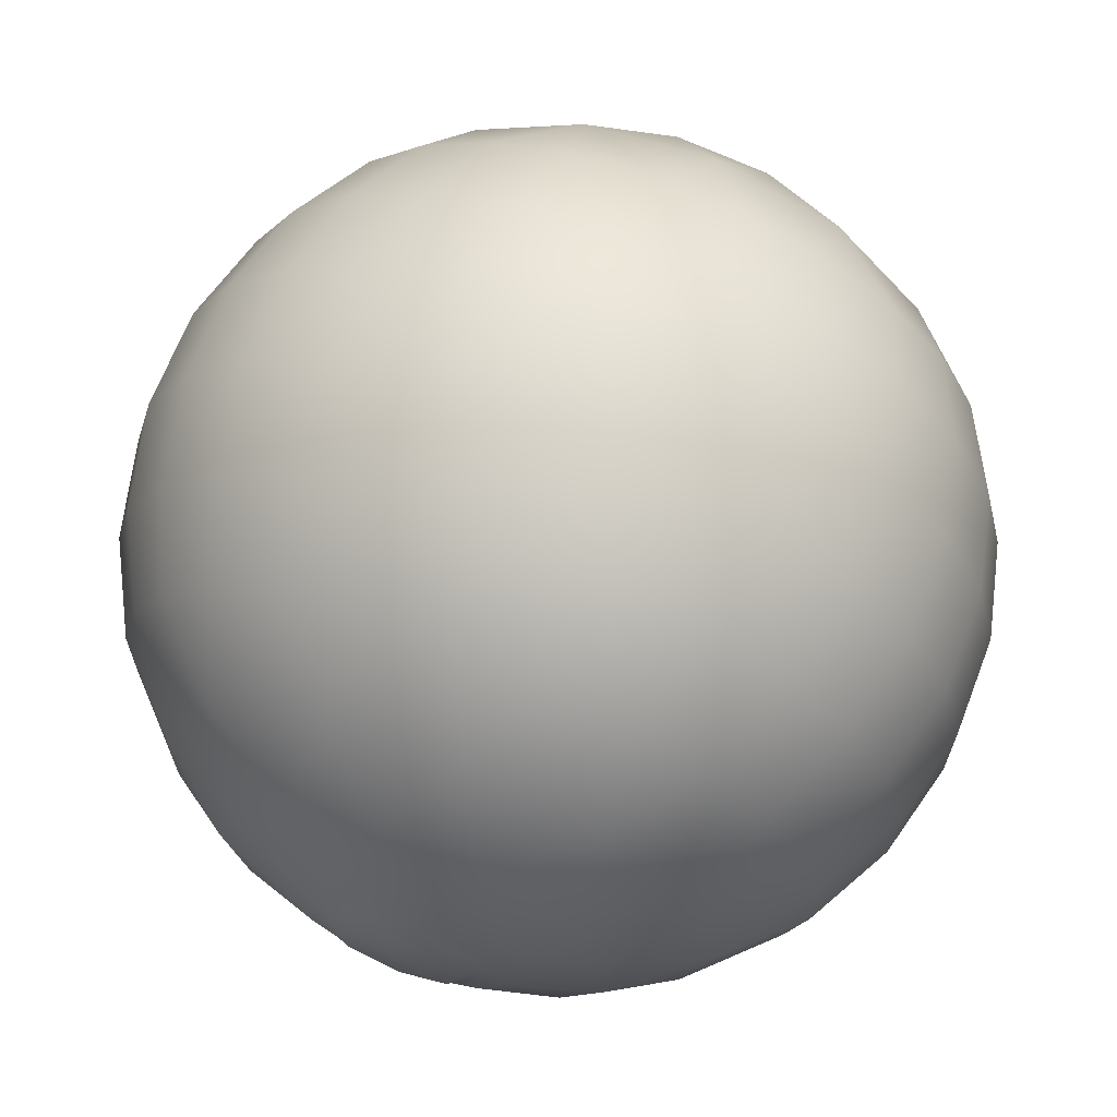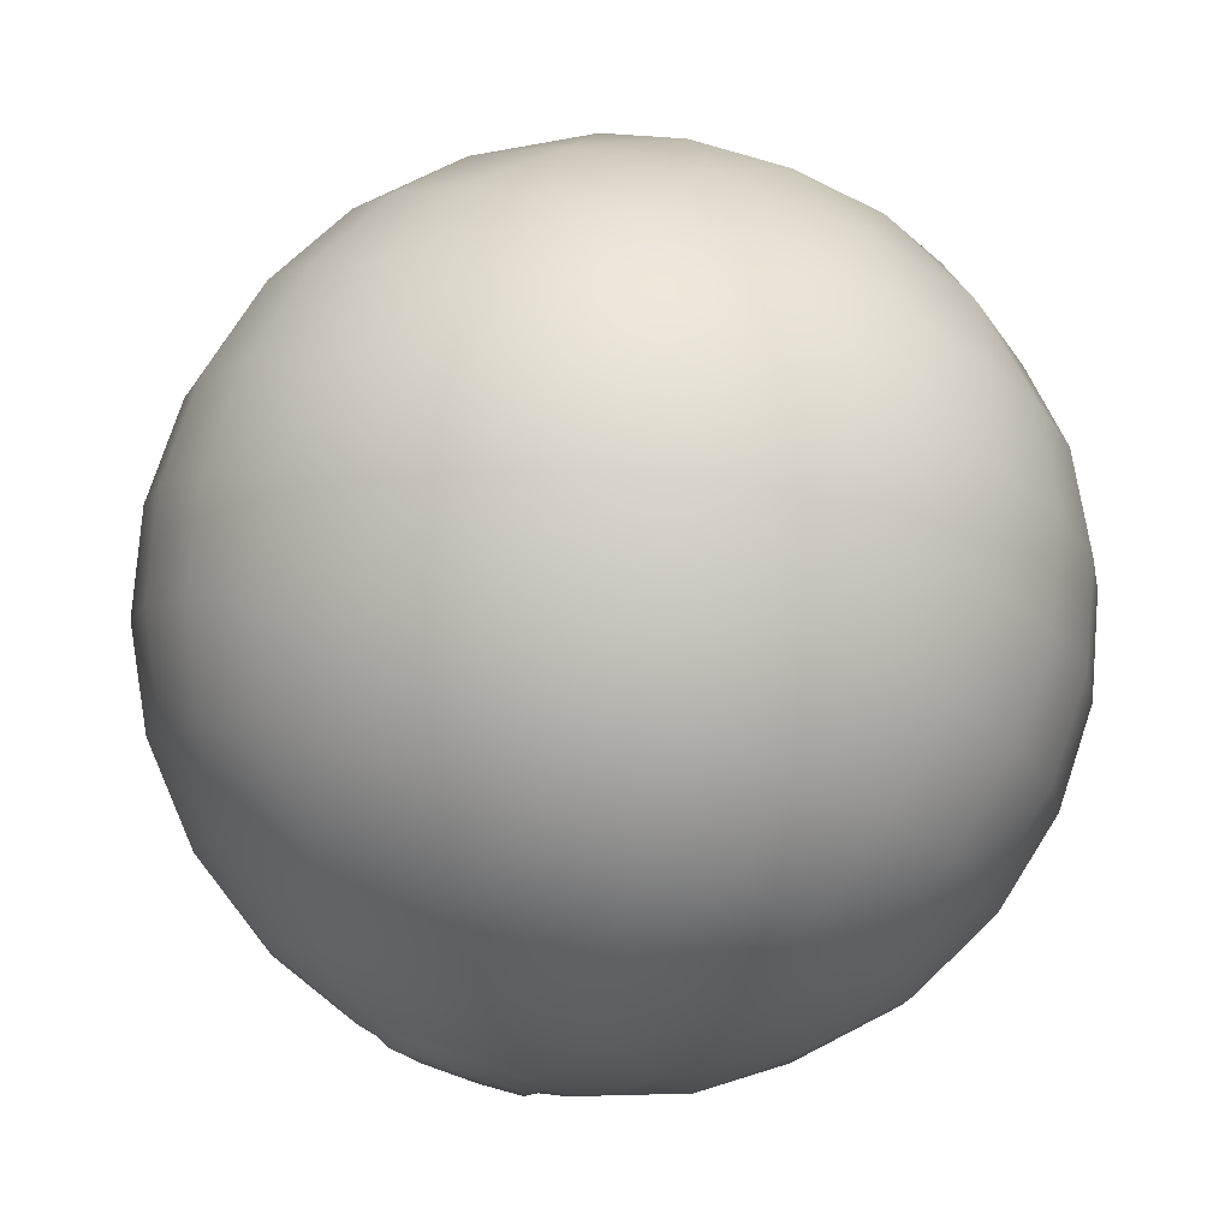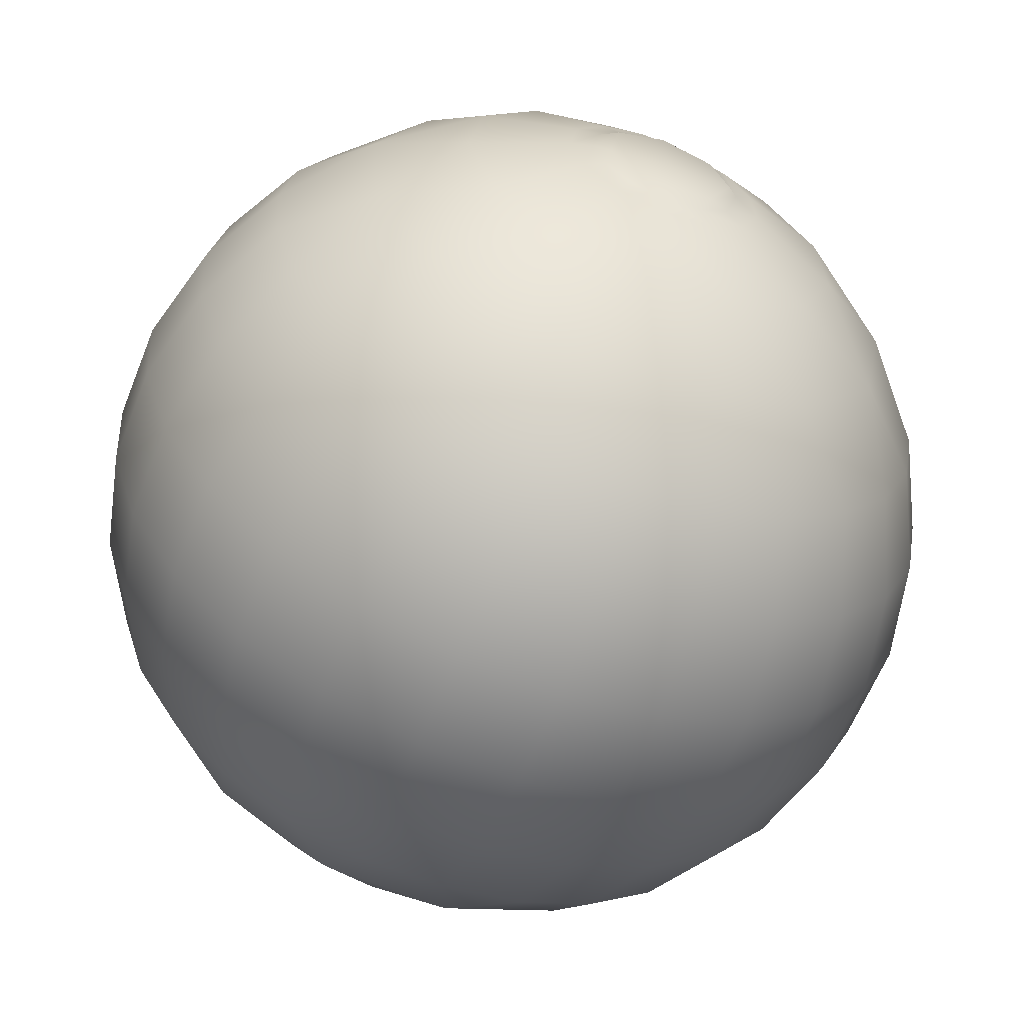
<metadata>
{"format":"obj","ext":"obj","renderer":"f3d","projection":"perspective","resolution":1024,"background":"white","views":[{"elev":-34.5,"azim":116.9,"up":"+Y"},{"elev":-28.8,"azim":128.1,"up":"+Y"},{"elev":18.1,"azim":113.7,"up":"+Y"}]}
</metadata>
<code>
g Globe
v 0.06521 1.208 -0.847
v -0.1188 1.223 -0.8157
v -0.0882 1.165 -0.9042
v 0.08091 1.162 -0.9088
v 0.1843 1.231 -0.794
v -0.1786 0.9242 -1.148
v 0.2331 1.191 -0.8411
v 0.263 1.274 -0.6965
v 0.1498 0.9188 -1.157
v -0.02514 0.6085 -1.356
v 0.3336 1.246 -0.7165
v 0.2831 1.327 -0.5768
v 0.4454 0.9758 -1.026
v 0.4334 0.6464 -1.266
v 0.3594 1.314 -0.5635
v 0.2401 1.377 -0.4623
v 0.6406 1.082 -0.7837
v 0.3044 1.379 -0.4173
v 0.1438 1.415 -0.3794
v 0.1138 0.2651 -1.468
v -0.1812 0.2699 -1.46
v -0.2078 -0.0871 -1.482
v 0.1274 -0.09261 -1.491
v -0.2222 -0.4399 -1.418
v 0.794 0.7664 -0.9919
v 0.6905 1.213 -0.4867
v 0.1814 1.426 -0.3112
v 0.01636 1.43 -0.3469
v 0.4026 0.289 -1.411
v 0.6682 0.3401 -1.293
v 0.4555 -0.06551 -1.426
v 0.9741 0.941 -0.5958
v 0.5838 1.34 -0.2027
v 0.01848 1.445 -0.2697
v -0.1131 1.419 -0.3723
v 0.1337 -0.4457 -1.428
v 0.9324 1.13 -0.1688
v 0.3449 1.432 0.003166
v -0.147 1.431 -0.3022
v -0.237 1.369 -0.4855
v 0.1323 -0.7737 -1.283
v -0.2236 -0.7679 -1.273
v 0.6785 1.291 0.1912
v 0.02858 1.469 0.08379
v 0.1233 -1.058 -1.064
v -0.212 -1.052 -1.054
v 0.2705 1.386 0.4017
v 0.1072 -1.281 -0.7833
v -0.1879 -1.276 -0.7752
v -0.03389 -1.428 -0.4547
v -0.2928 1.442 0.02068
v -0.1981 1.393 0.4146
v -0.2771 1.388 -0.4013
v -0.3421 1.325 -0.5442
v -0.2541 1.282 -0.6823
v -0.5455 1.358 -0.1717
v -0.3271 1.257 -0.6983
v -0.1188 1.223 -0.8157
v -0.62 1.312 0.2268
v -0.6717 1.236 -0.4493
v -0.2354 1.199 -0.8282
v -0.0882 1.165 -0.9042
v -0.6425 1.103 -0.7485
v -0.4645 0.9907 -1.001
v -0.1786 0.9242 -1.148
v -0.8984 1.16 -0.1185
v -0.9697 0.973 -0.5424
v -0.4765 0.6614 -1.241
v -0.02514 0.6085 -1.356
v -0.8174 0.7929 -0.9476
v -0.4655 0.3032 -1.387
v -0.1812 0.2699 -1.46
v -0.5308 -0.04927 -1.399
v -0.2078 -0.0871 -1.482
v -0.5651 -0.3997 -1.331
v -0.2222 -0.4399 -1.418
v -0.2236 -0.7679 -1.273
v -0.5665 -0.7277 -1.186
v -0.212 -1.052 -1.054
v -0.875 -0.3276 -1.171
v -0.8226 0.01866 -1.249
v -0.7224 0.363 -1.255
v -0.5349 -1.014 -0.9722
v -0.1879 -1.276 -0.7752
v -0.8764 -0.6556 -1.026
v -0.937 0.4458 -1.07
v -1.134 -0.2277 -0.9478
v -1.067 0.1127 -1.039
v -0.4721 -1.243 -0.7028
v -0.03389 -1.428 -0.4547
v -0.8268 -0.9463 -0.8216
v -1.135 -0.5557 -0.8026
v -1.327 -0.1058 -0.6744
v -1.248 0.2275 -0.781
v -1.097 0.5469 -0.8428
v -0.4853 -1.375 -0.3397
v -0.1889 -1.485 -0.08166
v -0.729 -1.183 -0.5702
v -1.071 -0.8522 -0.6114
v -1.328 -0.4338 -0.5292
v -1.193 0.6602 -0.5877
v -1.442 0.03092 -0.3666
v -1.357 0.3563 -0.4911
v -0.9437 -1.1 -0.3852
v -1.252 -0.7374 -0.3539
v -1.444 -0.2971 -0.2214
v -1.474 0.1746 -0.04235
v -1.387 0.4917 -0.1857
v -1.219 0.7794 -0.3188
v -1.174 0.8973 -0.05196
v -1.336 0.6257 0.1175
v -1.42 0.3169 0.2796
v -1.475 -0.1534 0.1028
v -1.361 -0.6086 -0.06396
v -1.104 -0.999 -0.1585
v -0.8262 -1.244 -0.04591
v -1.199 -0.8856 0.09663
v -1.391 -0.4733 0.2415
v -1.421 -0.01112 0.4248
v -1.283 0.4495 0.5804
v -0.4749 -1.419 0.06588
v -0.09952 -1.467 0.2608
v -0.2468 -1.433 0.3368
v -0.1302 -1.44 0.3631
v -0.6528 -1.306 0.3182
v -0.3384 -1.375 0.4667
v -0.2655 -1.381 0.4965
v -0.9784 -1.064 0.3593
v -0.6821 -1.174 0.6174
v -0.3535 -1.307 0.6208
v -0.2485 -1.293 0.6933
v -1.226 -0.7665 0.3655
v -1.34 -0.3393 0.5447
v -1.181 -0.6485 0.6324
v -0.9072 -0.8766 0.7832
v -0.5559 -1.051 0.895
v -0.2885 -1.244 0.7637
v -1.285 0.1215 0.7256
v -1.211 -0.2144 0.8281
v -0.1583 -1.2 0.8628
v -0.1246 -1.244 0.8065
v -0.3031 -0.9674 1.087
v 0.007167 -1.187 0.8953
v 0.004908 -1.233 0.8319
v -1.067 -0.5386 0.8818
v -0.6287 -0.7249 1.129
v 0.01822 -0.9408 1.15
v 0.1701 -1.206 0.8538
v 0.1324 -1.248 0.7994
v -0.8921 -0.4431 1.099
v -1.012 -0.1059 1.075
v -0.2069 -0.6436 1.316
v 0.3346 -0.9779 1.07
v 0.2931 -1.253 0.7478
v 0.2287 -1.285 0.7164
v -1.073 0.2367 0.9879
v 0.2617 -0.6513 1.303
v 0.5735 -1.07 0.8639
v 0.348 -1.318 0.6015
v 0.2717 -1.336 0.602
v -1.072 0.5647 0.8427
v 0.6697 -0.7463 1.093
v 0.6802 -1.196 0.5799
v 0.3223 -1.386 0.4486
v 0.2515 -1.389 0.4823
v -1.207 0.7506 0.4009
v -1.061 1.007 0.1975
v -1.008 0.8591 0.648
v -0.8854 1.103 0.4149
v -0.7978 0.6558 1.051
v -0.7499 0.9449 0.8443
v -0.6584 1.178 0.5878
v -0.7992 0.3278 1.196
v -0.3927 1.229 0.706
v -0.4774 0.7176 1.194
v -0.4481 1.003 0.9787
v -0.7541 -0.02004 1.272
v -0.4788 0.3896 1.339
v -0.1291 0.7463 1.262
v -0.1201 1.03 1.043
v -0.104 1.253 0.7627
v -0.665 -0.3675 1.272
v -0.4523 0.03812 1.406
v -0.3994 -0.3163 1.39
v -0.1305 0.4183 1.407
v 0.1911 1.248 0.7546
v 0.2268 0.7405 1.252
v 0.2152 1.025 1.034
v -0.1242 0.06522 1.47
v -0.1106 -0.2925 1.447
v 0.2254 0.4125 1.398
v 0.5697 0.7003 1.165
v 0.5381 0.9868 0.9516
v 0.4753 1.215 0.6822
v 0.1844 -0.2973 1.439
v 0.211 0.05971 1.461
v 0.5683 0.3723 1.31
v 0.7322 1.155 0.5496
v 0.8796 0.6282 1.005
v 0.83 0.9189 0.801
v 0.5339 0.02188 1.379
v 0.4687 -0.3306 1.366
v 0.8782 0.3002 1.15
v 1.139 0.5283 0.782
v 1.074 0.8248 0.5908
v 0.9469 1.073 0.3646
v 0.7256 -0.3904 1.234
v 0.8258 -0.04605 1.228
v 1.137 0.2003 0.9272
v 1.107 0.9716 0.1379
v 1.331 0.4064 0.5086
v 1.256 0.71 0.3333
v 1.07 -0.1401 1.018
v 1.33 0.07845 0.6538
v 1.447 0.2697 0.2008
v 1.364 0.5812 0.04335
v 1.203 0.8582 -0.1172
v 0.9402 -0.4732 1.049
v 1.251 -0.2549 0.7604
v 1.446 -0.0583 0.346
v 1.229 0.7391 -0.3861
v 1.479 0.126 -0.1235
v 1.394 0.4459 -0.2621
v 1.1 -0.5743 0.8222
v 1.36 -0.3837 0.4705
v 1.477 -0.202 0.02174
v 1.425 -0.01627 -0.4454
v 1.343 0.3119 -0.5653
v 1.184 0.6211 -0.653
v 0.9237 -0.9067 0.7329
v 1.196 -0.6876 0.5671
v 1.39 -0.5191 0.1651
v 1.423 -0.3443 -0.3002
v 1.071 0.5112 -0.9024
v 1.222 -0.8068 0.2982
v 0.9654 -1.096 0.3059
v 1.339 -0.6531 -0.1381
v 1.288 -0.1489 -0.7462
v 1.214 0.187 -0.8487
v 0.8953 0.4157 -1.12
v 1.286 -0.4769 -0.601
v 1.177 -0.9247 0.03135
v 1.076 -0.2641 -1.009
v 1.015 0.07849 -1.096
v 0.7572 -0.007345 -1.292
v 1.21 -0.778 -0.4215
v 0.8024 -0.3552 -1.217
v 0.482 -0.417 -1.36
v 1.075 -0.5921 -0.8633
v 1.064 -1.035 -0.2181
v 0.4806 -0.745 -1.214
v 0.801 -0.6832 -1.072
v 1.011 -0.8865 -0.6686
v 0.4513 -1.03 -0.9993
v 0.7531 -0.9723 -0.865
v 0.8886 -1.13 -0.4355
v 0.7853 -1.27 -0.09017
v 0.6616 -1.206 -0.6084
v 0.3959 -1.257 -0.7266
v 0.4246 -1.39 -0.3647
v 0.6302 -1.327 0.2829
v 0.4351 -1.434 0.04089
v 0.1394 -1.491 -0.09068
v -0.1889 -1.485 -0.08166
v 0.2218 -1.44 0.3239
v 0.1729 -1.432 0.3847
v 0.06959 -1.47 0.2562
v -0.09952 -1.467 0.2608
v 0.05376 -1.455 0.3317
v -0.1302 -1.44 0.3631
v 0.09324 -1.45 0.4049
v 0.1729 -1.432 0.3847
v 0.05376 -1.455 0.3317
v -0.1302 -1.44 0.3631
v 0.2171 -1.383 0.5585
v 0.2515 -1.389 0.4823
v 0.2717 -1.336 0.602
v -0.1091 -1.447 0.4086
v -0.2655 -1.381 0.4965
v -0.002497 -1.373 0.5913
v 0.1494 -1.303 0.7386
v 0.2287 -1.285 0.7164
v 0.1324 -1.248 0.7994
v -0.2231 -1.398 0.5203
v -0.2485 -1.293 0.6933
v -0.05136 -1.279 0.7898
v 0.004908 -1.233 0.8319
v -0.1246 -1.244 0.8065
v -0.2083 -1.323 0.688
v 0.06521 1.208 -0.847
v 0.1843 1.231 -0.794
v 0.1084 1.256 -0.8009
v -0.1188 1.223 -0.8157
v 0.2368 1.326 -0.6417
v 0.263 1.274 -0.6965
v 0.2831 1.327 -0.5768
v -0.1015 1.258 -0.7971
v -0.2541 1.282 -0.6823
v 0.1666 1.409 -0.4548
v 0.2401 1.377 -0.4623
v 0.1438 1.415 -0.3794
v 0.009974 1.343 -0.6113
v -0.2197 1.31 -0.6812
v -0.237 1.369 -0.4855
v -0.04156 1.433 -0.4018
v 0.01636 1.43 -0.3469
v -0.1131 1.419 -0.3723
v -0.2043 1.387 -0.5073
g Globe_0
f 3 2 1
f 4 3 1
f 4 1 5
f 3 4 6
f 7 4 5
f 7 5 8
f 4 9 6
f 4 7 9
f 6 9 10
f 11 7 8
f 11 8 12
f 7 13 9
f 7 11 13
f 9 14 10
f 9 13 14
f 15 11 12
f 15 12 16
f 11 17 13
f 11 15 17
f 18 15 16
f 18 16 19
f 10 14 20
f 10 20 21
f 21 20 22
f 20 23 22
f 22 23 24
f 13 17 25
f 13 25 14
f 15 26 17
f 15 18 26
f 27 18 19
f 27 19 28
f 14 29 20
f 20 29 23
f 14 30 29
f 14 25 30
f 29 31 23
f 29 30 31
f 17 26 32
f 17 32 25
f 18 33 26
f 18 27 33
f 34 27 28
f 34 28 35
f 23 31 36
f 23 36 24
f 26 37 32
f 26 33 37
f 27 38 33
f 27 34 38
f 39 34 35
f 39 35 40
f 24 36 41
f 42 24 41
f 33 43 37
f 33 38 43
f 34 44 38
f 34 39 44
f 42 41 45
f 46 42 45
f 38 47 43
f 38 44 47
f 46 45 48
f 49 46 48
f 49 48 50
f 39 51 44
f 44 52 47
f 44 51 52
f 39 53 51
f 53 39 40
f 54 53 40
f 54 40 55
f 53 56 51
f 53 54 56
f 57 54 55
f 57 55 58
f 51 59 52
f 51 56 59
f 54 60 56
f 54 57 60
f 61 57 58
f 62 61 58
f 57 61 63
f 57 63 60
f 61 62 64
f 61 64 63
f 62 65 64
f 56 60 66
f 56 66 59
f 60 63 67
f 60 67 66
f 64 65 68
f 65 69 68
f 63 64 70
f 63 70 67
f 64 68 70
f 68 69 71
f 69 72 71
f 71 72 73
f 72 74 73
f 73 74 75
f 74 76 75
f 75 76 77
f 78 75 77
f 78 77 79
f 73 75 80
f 80 75 78
f 71 73 81
f 81 73 80
f 68 71 82
f 82 71 81
f 83 78 79
f 83 79 84
f 85 80 78
f 85 78 83
f 68 82 86
f 70 68 86
f 81 80 87
f 87 80 85
f 82 81 88
f 86 82 88
f 88 81 87
f 89 83 84
f 89 84 90
f 91 85 83
f 91 83 89
f 92 87 85
f 92 85 91
f 88 87 93
f 93 87 92
f 86 88 94
f 94 88 93
f 70 86 95
f 95 86 94
f 96 89 90
f 96 90 97
f 98 91 89
f 98 89 96
f 99 92 91
f 99 91 98
f 100 93 92
f 100 92 99
f 70 95 101
f 67 70 101
f 94 93 102
f 102 93 100
f 95 94 103
f 101 95 103
f 103 94 102
f 104 99 98
f 104 98 96
f 105 100 99
f 105 99 104
f 106 102 100
f 106 100 105
f 103 102 107
f 107 102 106
f 101 103 108
f 108 103 107
f 67 101 109
f 109 101 108
f 67 109 110
f 66 67 110
f 109 108 111
f 110 109 111
f 108 107 112
f 111 108 112
f 113 107 106
f 112 107 113
f 114 106 105
f 113 106 114
f 114 105 115
f 115 105 104
f 115 104 116
f 116 104 96
f 117 114 115
f 117 115 116
f 118 113 114
f 118 114 117
f 119 112 113
f 119 113 118
f 111 112 120
f 120 112 119
f 116 96 121
f 96 97 121
f 121 97 122
f 123 121 122
f 124 123 122
f 116 121 125
f 125 121 123
f 123 124 126
f 126 125 123
f 124 127 126
f 128 116 125
f 128 117 116
f 129 125 126
f 128 125 129
f 126 127 130
f 130 129 126
f 127 131 130
f 132 117 128
f 132 118 117
f 133 118 132
f 133 119 118
f 134 132 128
f 134 133 132
f 135 128 129
f 135 134 128
f 136 129 130
f 135 129 136
f 131 137 130
f 137 136 130
f 138 119 133
f 138 120 119
f 139 133 134
f 139 138 133
f 137 131 140
f 131 141 140
f 142 136 137
f 140 142 137
f 140 141 143
f 141 144 143
f 145 134 135
f 145 139 134
f 146 135 136
f 146 136 142
f 147 142 140
f 143 147 140
f 143 144 148
f 144 149 148
f 150 145 135
f 146 150 135
f 151 139 145
f 150 151 145
f 152 146 142
f 152 142 147
f 153 147 143
f 148 153 143
f 148 149 154
f 149 155 154
f 151 156 139
f 156 138 139
f 157 152 147
f 157 147 153
f 158 153 148
f 154 158 148
f 154 155 159
f 155 160 159
f 156 161 138
f 161 120 138
f 162 157 153
f 162 153 158
f 163 158 154
f 159 163 154
f 159 160 164
f 160 165 164
f 166 120 161
f 166 111 120
f 110 111 166
f 167 110 166
f 66 110 167
f 168 166 161
f 167 166 168
f 66 167 169
f 169 167 168
f 59 66 169
f 168 161 170
f 170 161 156
f 169 168 171
f 171 168 170
f 59 169 172
f 172 169 171
f 173 170 156
f 173 156 151
f 59 172 174
f 52 59 174
f 171 170 175
f 175 170 173
f 172 171 176
f 174 172 176
f 176 171 175
f 177 173 151
f 177 151 150
f 178 175 173
f 178 173 177
f 176 175 179
f 179 175 178
f 174 176 180
f 180 176 179
f 52 174 181
f 181 174 180
f 182 177 150
f 182 150 146
f 183 178 177
f 183 177 182
f 184 182 146
f 184 183 182
f 152 184 146
f 185 179 178
f 185 178 183
f 52 181 186
f 47 52 186
f 180 179 187
f 187 179 185
f 181 180 188
f 186 181 188
f 188 180 187
f 189 183 184
f 189 185 183
f 190 184 152
f 190 189 184
f 191 187 185
f 191 185 189
f 188 187 192
f 192 187 191
f 186 188 193
f 193 188 192
f 47 186 194
f 194 186 193
f 195 190 152
f 157 195 152
f 196 189 190
f 196 191 189
f 195 196 190
f 197 192 191
f 197 191 196
f 47 194 198
f 43 47 198
f 193 192 199
f 199 192 197
f 194 193 200
f 198 194 200
f 200 193 199
f 201 196 195
f 201 197 196
f 202 195 157
f 202 201 195
f 203 199 197
f 203 197 201
f 200 199 204
f 204 199 203
f 198 200 205
f 205 200 204
f 43 198 206
f 206 198 205
f 207 202 157
f 162 207 157
f 208 201 202
f 208 203 201
f 207 208 202
f 209 204 203
f 209 203 208
f 43 206 210
f 37 43 210
f 205 204 211
f 211 204 209
f 206 205 212
f 210 206 212
f 212 205 211
f 213 208 207
f 213 209 208
f 214 211 209
f 214 209 213
f 212 211 215
f 215 211 214
f 210 212 216
f 216 212 215
f 37 210 217
f 217 210 216
f 218 213 207
f 218 207 162
f 219 214 213
f 219 213 218
f 220 215 214
f 220 214 219
f 37 217 221
f 32 37 221
f 216 215 222
f 222 215 220
f 217 216 223
f 221 217 223
f 223 216 222
f 224 218 162
f 224 219 218
f 225 220 219
f 225 219 224
f 226 222 220
f 226 220 225
f 223 222 227
f 227 222 226
f 221 223 228
f 228 223 227
f 32 221 229
f 229 221 228
f 230 224 162
f 230 162 158
f 230 158 163
f 231 225 224
f 231 224 230
f 232 226 225
f 232 225 231
f 233 227 226
f 233 226 232
f 32 229 234
f 25 32 234
f 235 231 230
f 235 232 231
f 236 230 163
f 236 235 230
f 237 232 235
f 237 233 232
f 238 227 233
f 228 227 238
f 229 228 239
f 234 229 239
f 239 228 238
f 25 234 240
f 25 240 30
f 241 238 233
f 241 233 237
f 242 237 235
f 242 235 236
f 239 238 243
f 243 238 241
f 234 239 244
f 240 234 244
f 244 239 243
f 30 240 245
f 240 244 245
f 30 245 31
f 246 241 237
f 246 237 242
f 244 243 247
f 245 244 247
f 31 245 248
f 245 247 248
f 31 248 36
f 249 243 241
f 247 243 249
f 249 241 246
f 250 246 242
f 250 242 236
f 36 248 251
f 41 36 251
f 248 247 252
f 252 247 249
f 251 248 252
f 253 249 246
f 252 249 253
f 253 246 250
f 41 251 254
f 45 41 254
f 251 252 255
f 255 252 253
f 254 251 255
f 256 253 250
f 255 253 256
f 257 250 236
f 256 250 257
f 258 255 256
f 254 255 258
f 258 256 257
f 45 254 259
f 259 254 258
f 48 45 259
f 259 258 260
f 48 259 260
f 260 258 257
f 50 48 260
f 257 236 261
f 236 163 261
f 261 163 159
f 164 261 159
f 257 261 262
f 260 257 262
f 262 261 164
f 50 260 263
f 260 262 263
f 50 263 264
f 265 262 164
f 263 262 265
f 164 165 265
f 165 266 265
f 264 263 267
f 267 263 265
f 265 266 267
f 268 264 267
f 266 269 267
f 267 269 268
f 269 270 268
f 273 272 271
f 274 273 271
f 271 272 275
f 272 276 275
f 276 277 275
f 278 274 271
f 279 274 278
f 271 275 280
f 278 271 280
f 275 277 281
f 275 281 280
f 277 282 281
f 282 283 281
f 284 279 278
f 284 278 280
f 285 279 284
f 281 283 286
f 281 286 280
f 283 287 286
f 287 288 286
f 289 284 280
f 289 285 284
f 286 289 280
f 288 285 289
f 286 288 289
f 292 291 290
f 292 290 293
f 292 294 291
f 294 295 291
f 294 296 295
f 297 292 293
f 297 293 298
f 294 299 296
f 299 300 296
f 299 301 300
f 302 294 292
f 302 292 297
f 302 299 294
f 303 297 298
f 302 297 303
f 303 298 304
f 299 305 301
f 302 305 299
f 305 306 301
f 305 307 306
f 308 303 304
f 302 303 308
f 308 304 307
f 302 308 305
f 305 308 307

</code>
